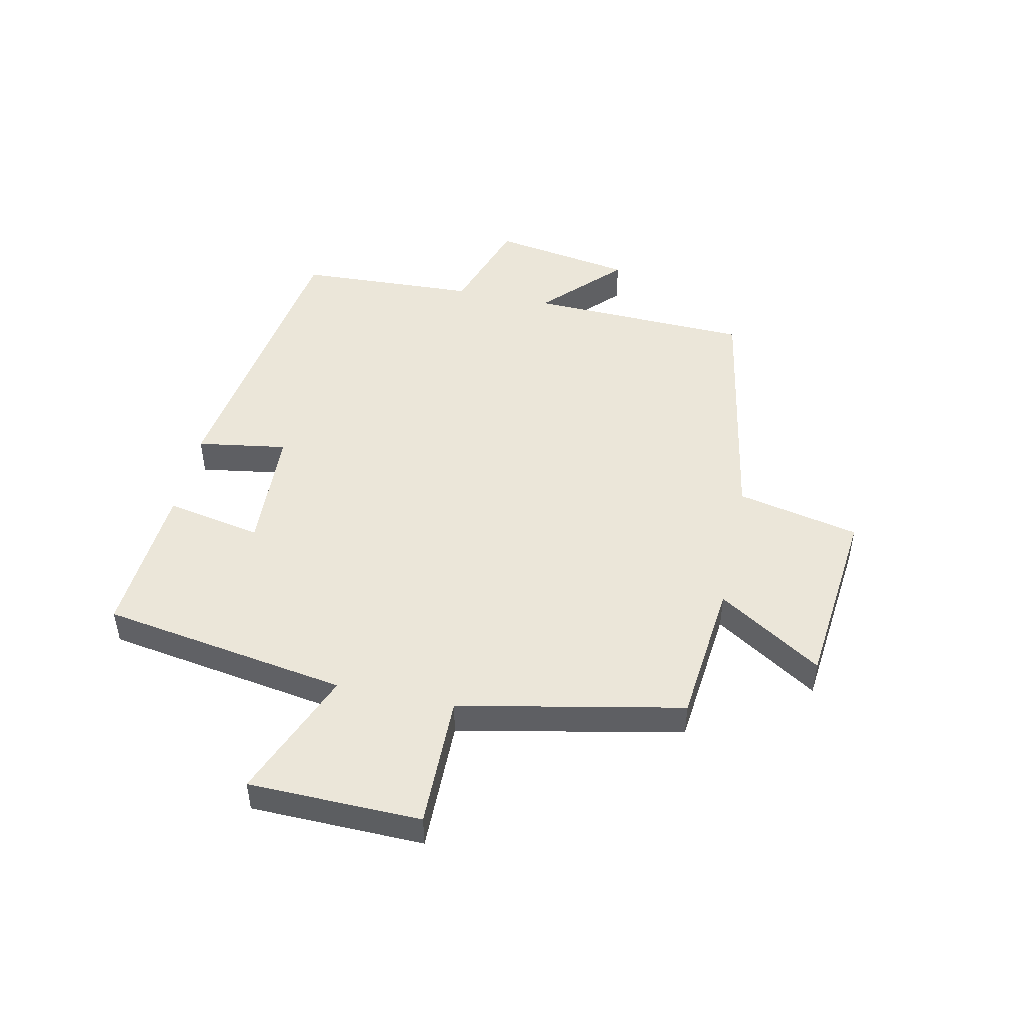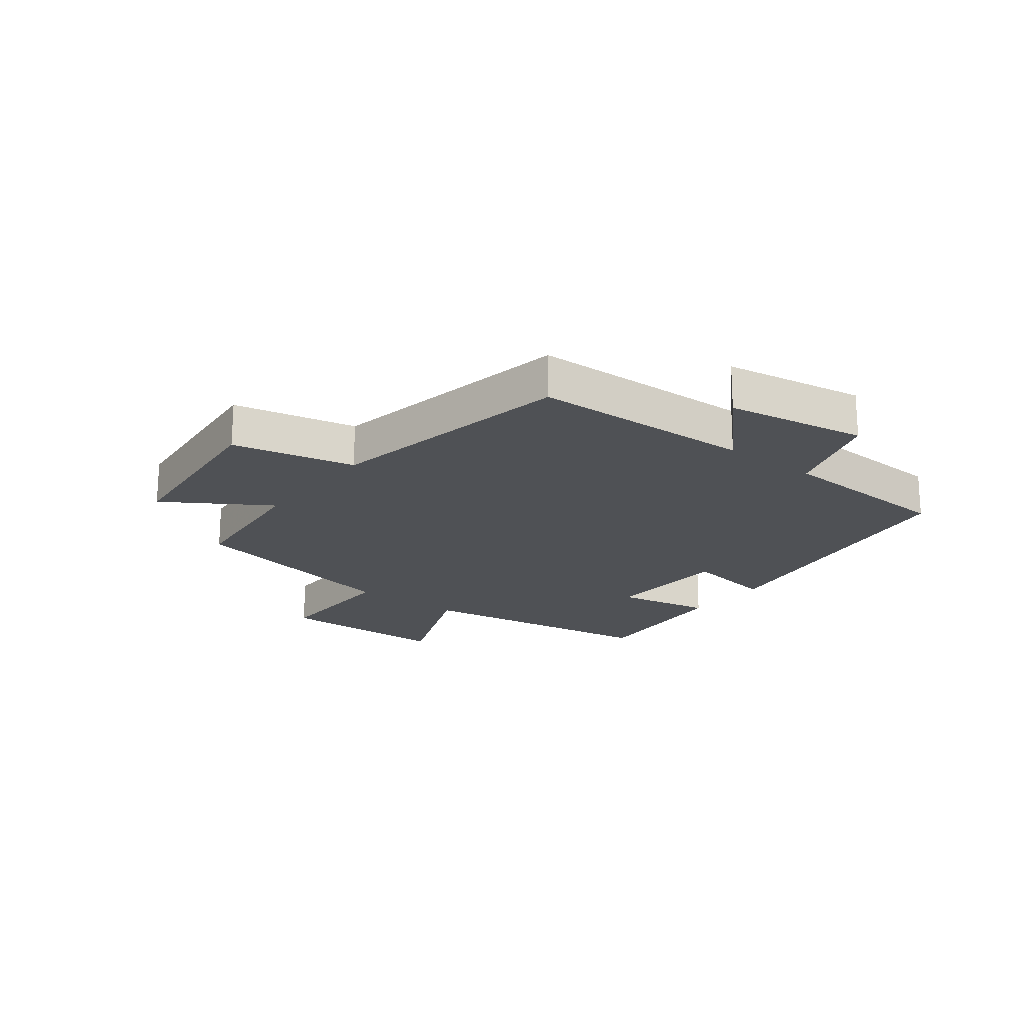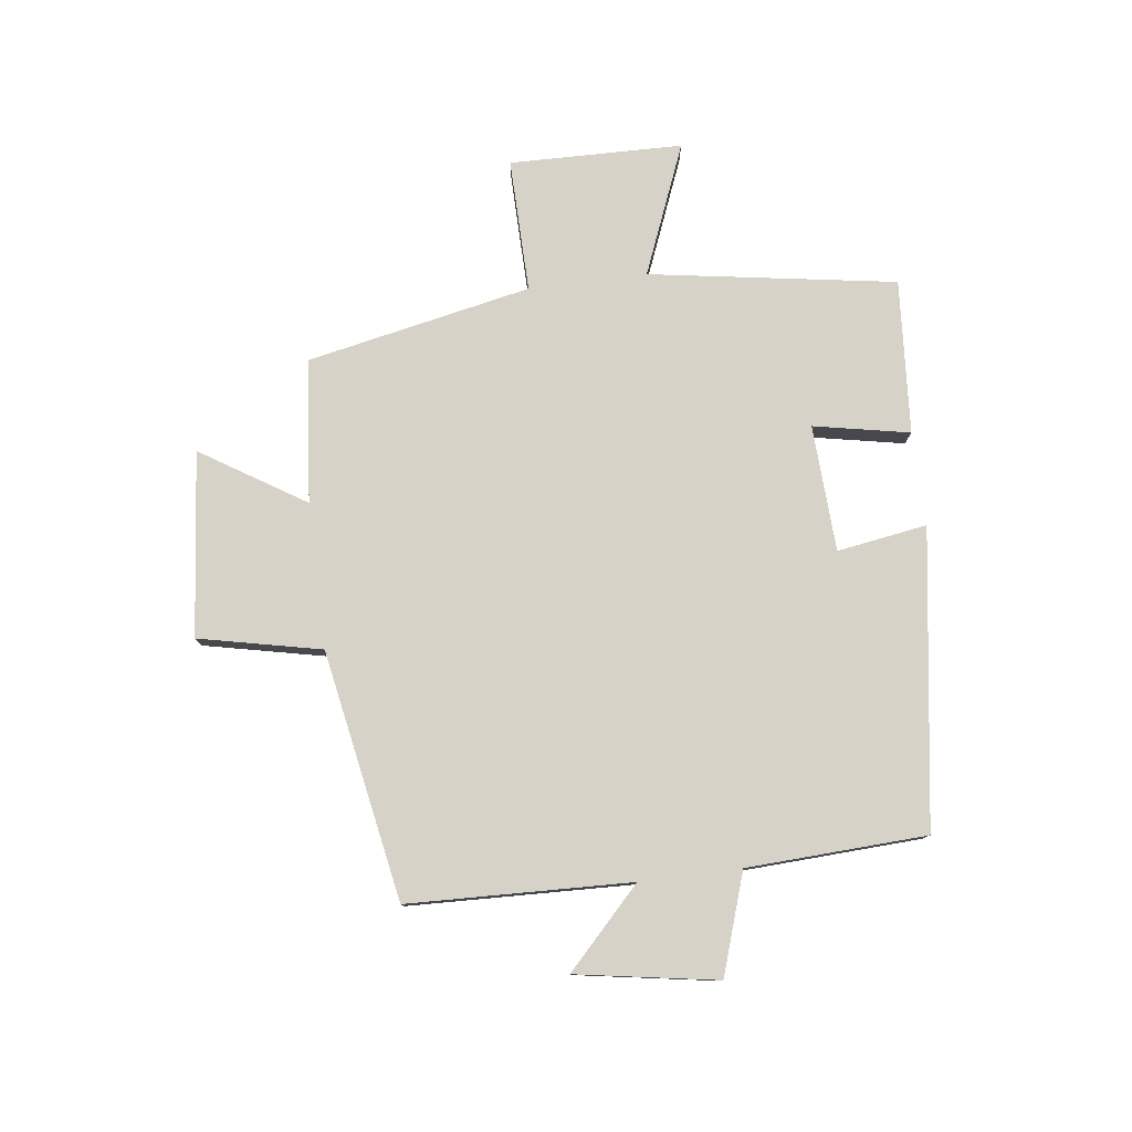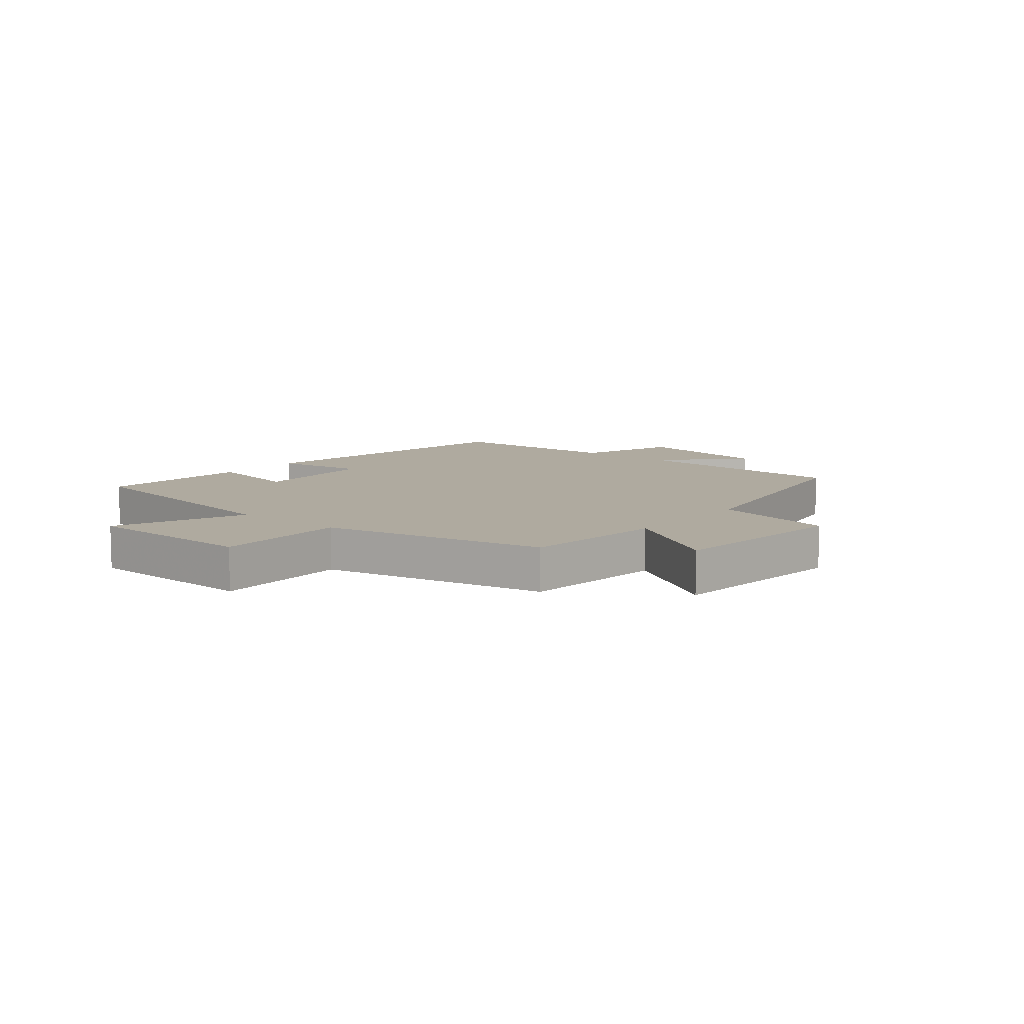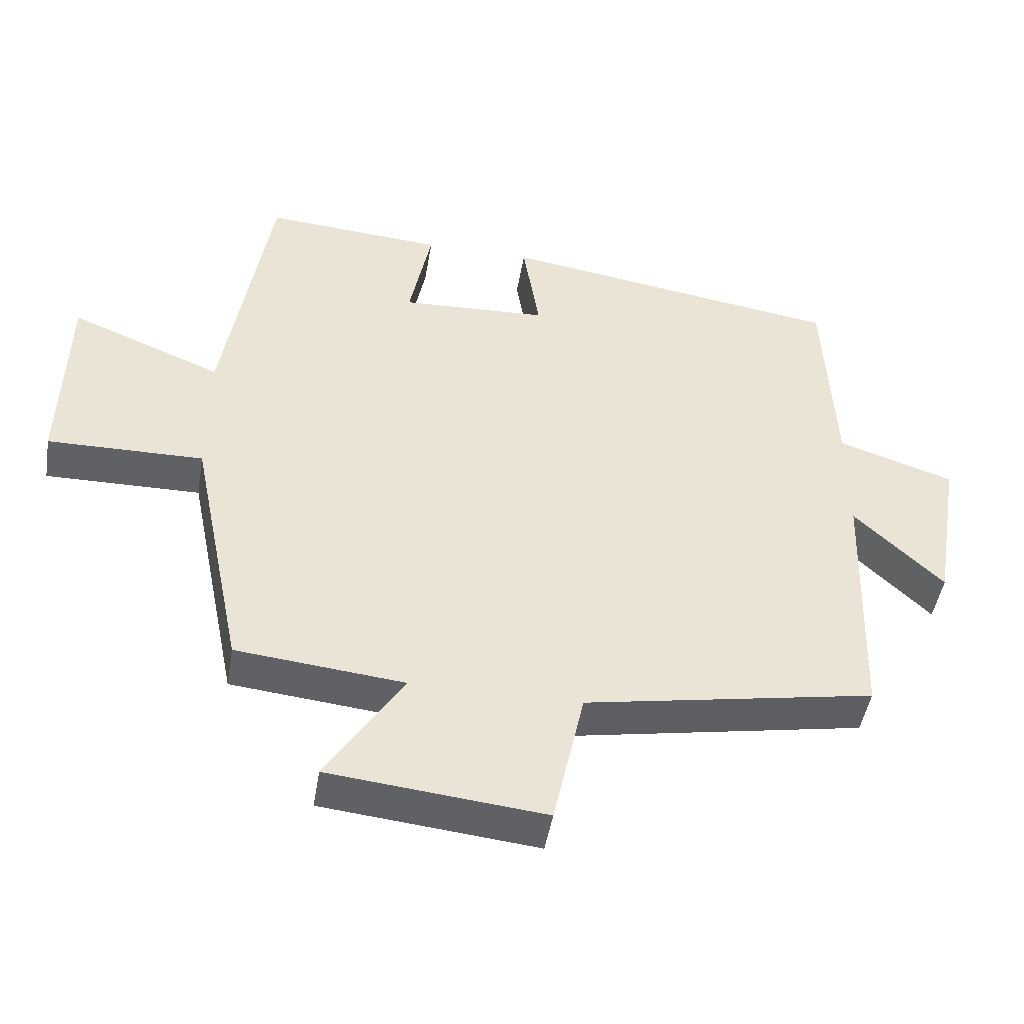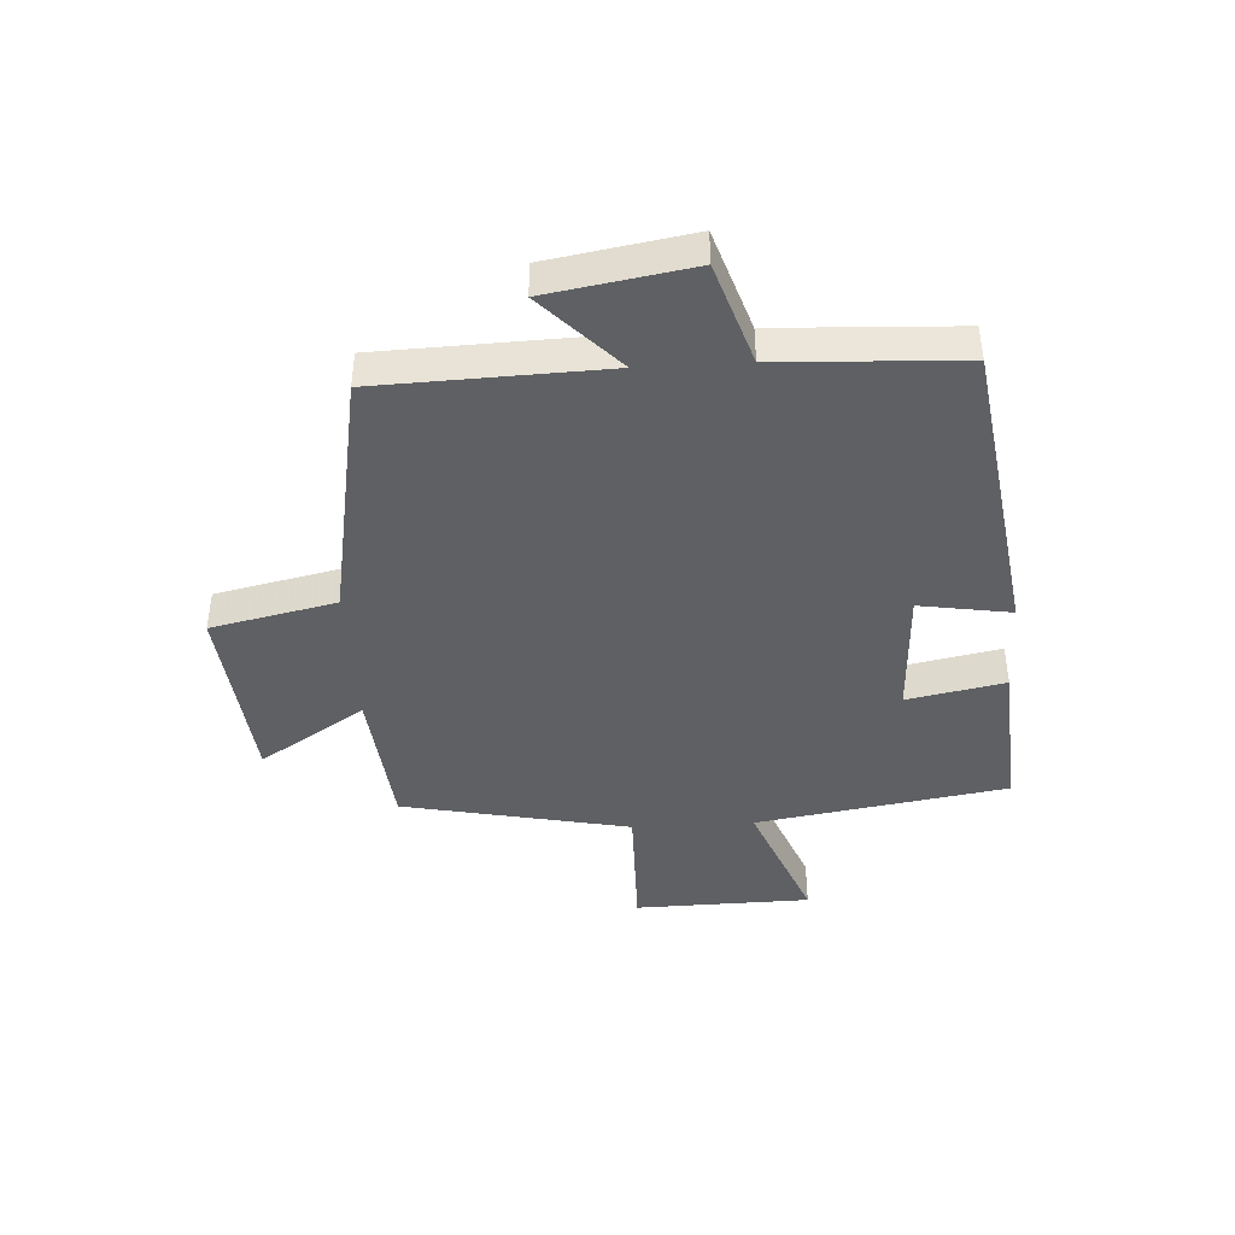
<metadata>
{"format":"obj","ext":"obj","renderer":"f3d","projection":"perspective","resolution":1024,"background":"white","views":[{"elev":48.1,"azim":102.1,"up":"+Y"},{"elev":-20.0,"azim":-127.8,"up":"+Y"},{"elev":78.4,"azim":-97.3,"up":"+Y"},{"elev":9.4,"azim":129.4,"up":"+Y"},{"elev":-46.8,"azim":170.6,"up":"+Z"},{"elev":-42.7,"azim":-86.7,"up":"+Y"}]}
</metadata>
<code>
v -0.487 0.07 -0.424
v -0.5 0.07 -0.048
v -0.629 0.07 -0.172
v -0.669 0.07 0.066
v -0.5 0.07 0.122
v -0.486 0.07 0.425
v 0.014 0.07 0.5
v -0.01 0.07 0.348
v 0.204 0.07 0.338
v 0.172 0.07 0.5
v 0.433 0.07 0.519
v 0.5 0.07 0.103
v 0.72 0.07 0.192
v 0.726 0.07 -0.1
v 0.5 0.07 -0.097
v 0.423 0.07 -0.475
v 0.18 0.07 -0.5
v 0.291 0.07 -0.675
v -0.021 0.07 -0.707
v -0.066 0.07 -0.5
v -0.487 0 -0.424
v -0.5 0 -0.048
v -0.629 0 -0.172
v -0.669 0 0.066
v -0.5 0 0.122
v -0.486 0 0.425
v 0.014 0 0.5
v -0.01 0 0.348
v 0.204 0 0.338
v 0.172 0 0.5
v 0.433 0 0.519
v 0.5 0 0.103
v 0.72 0 0.192
v 0.726 0 -0.1
v 0.5 0 -0.097
v 0.423 0 -0.475
v 0.18 0 -0.5
v 0.291 0 -0.675
v -0.021 0 -0.707
v -0.066 0 -0.5
f 17 18 19 20
f 20 1 2
f 17 20 2
f 16 17 2
f 15 16 2
f 12 13 14 15
f 11 12 15
f 10 11 15
f 9 10 15
f 8 9 15 2
f 7 8 2
f 6 7 2
f 5 6 2
f 2 3 4 5
f 40 39 38 37
f 22 21 40
f 22 40 37
f 22 37 36
f 22 36 35
f 35 34 33 32
f 35 32 31
f 35 31 30
f 35 30 29
f 22 35 29 28
f 22 28 27
f 22 27 26
f 22 26 25
f 25 24 23 22
f 1 21 22 2
f 2 22 23 3
f 3 23 24 4
f 4 24 25 5
f 5 25 26 6
f 6 26 27 7
f 7 27 28 8
f 8 28 29 9
f 9 29 30 10
f 10 30 31 11
f 11 31 32 12
f 12 32 33 13
f 13 33 34 14
f 14 34 35 15
f 15 35 36 16
f 16 36 37 17
f 17 37 38 18
f 18 38 39 19
f 19 39 40 20
f 20 40 21 1

</code>
